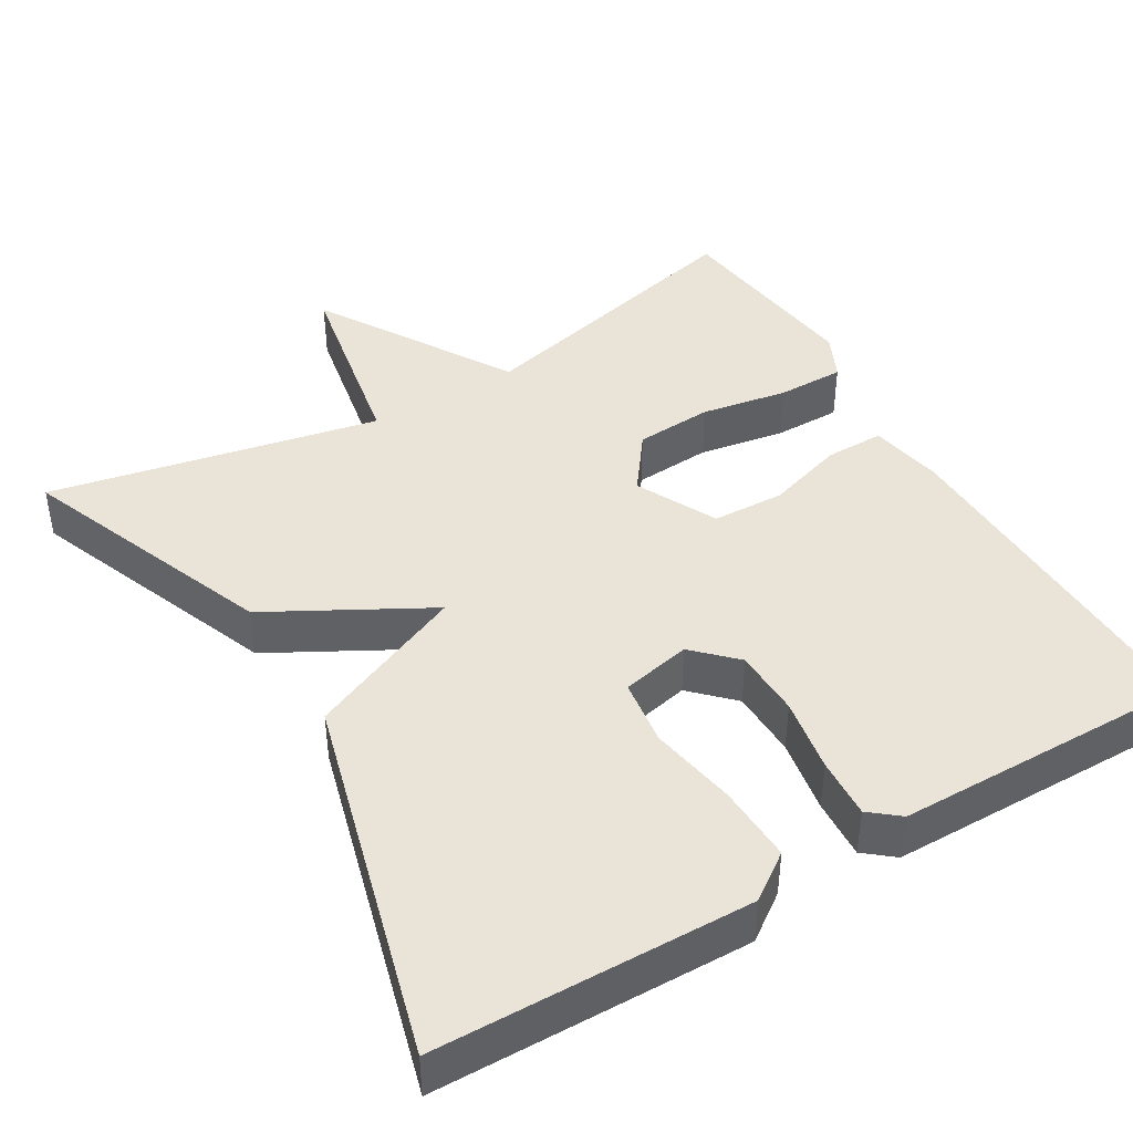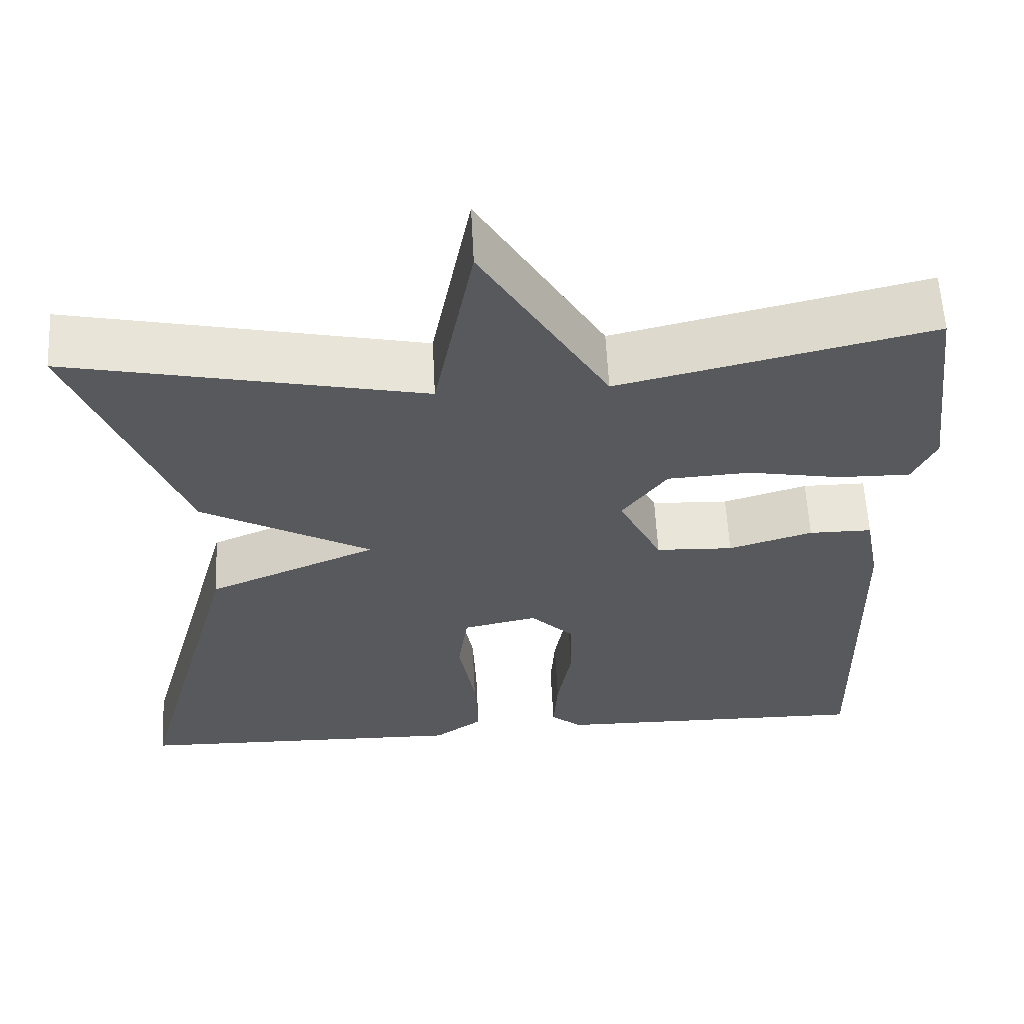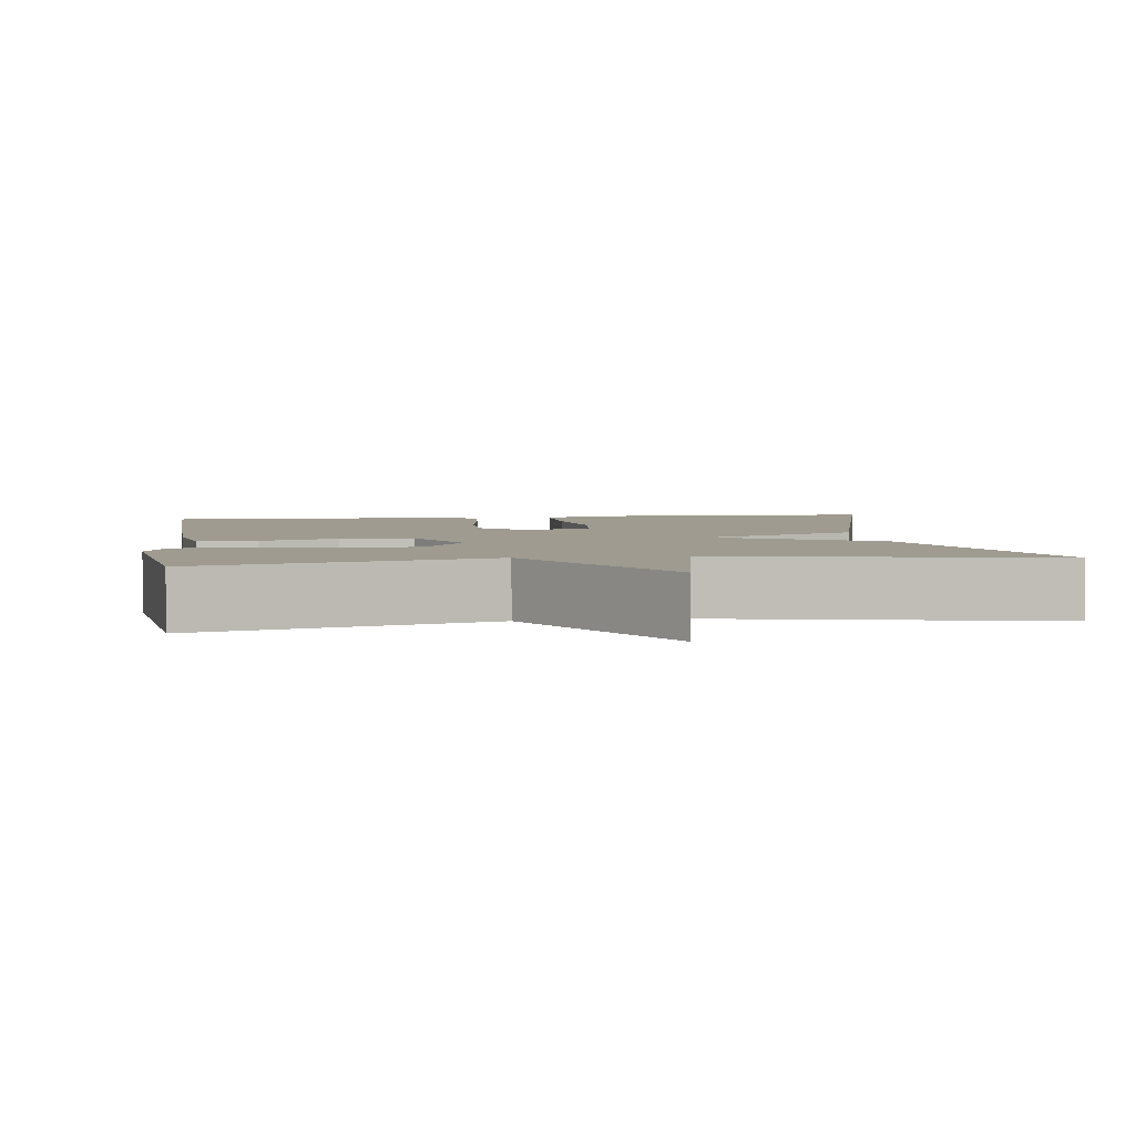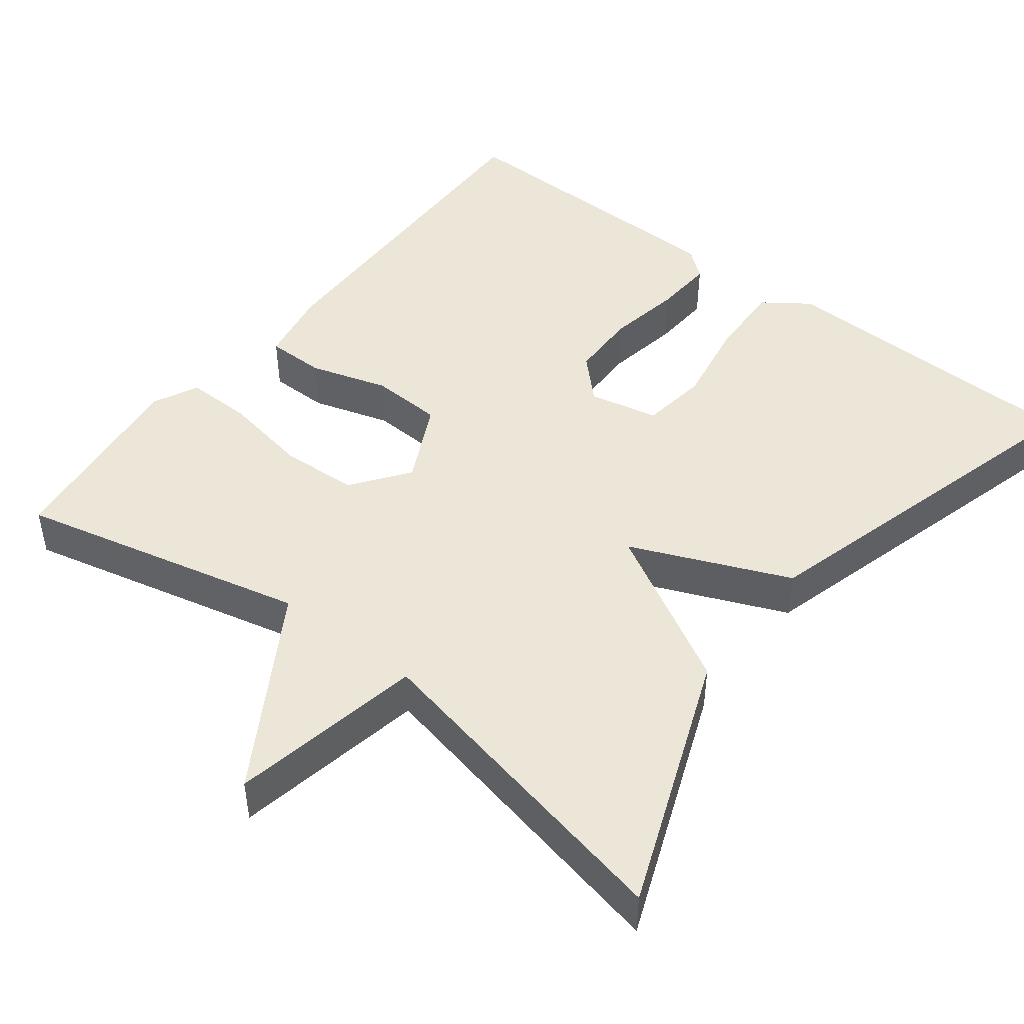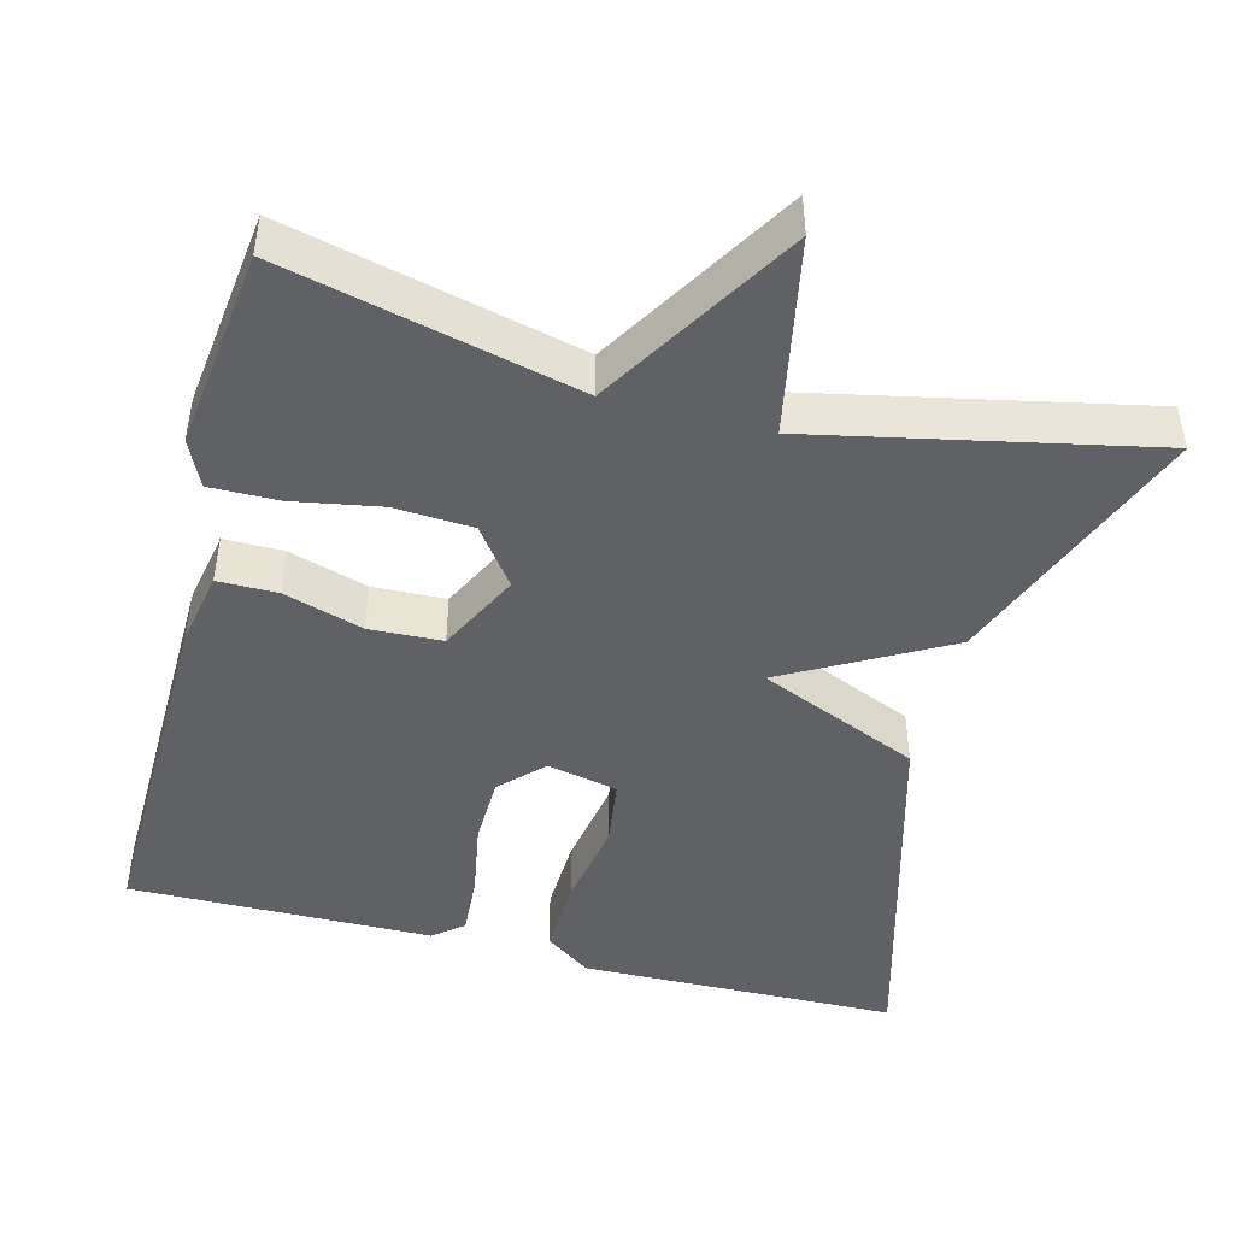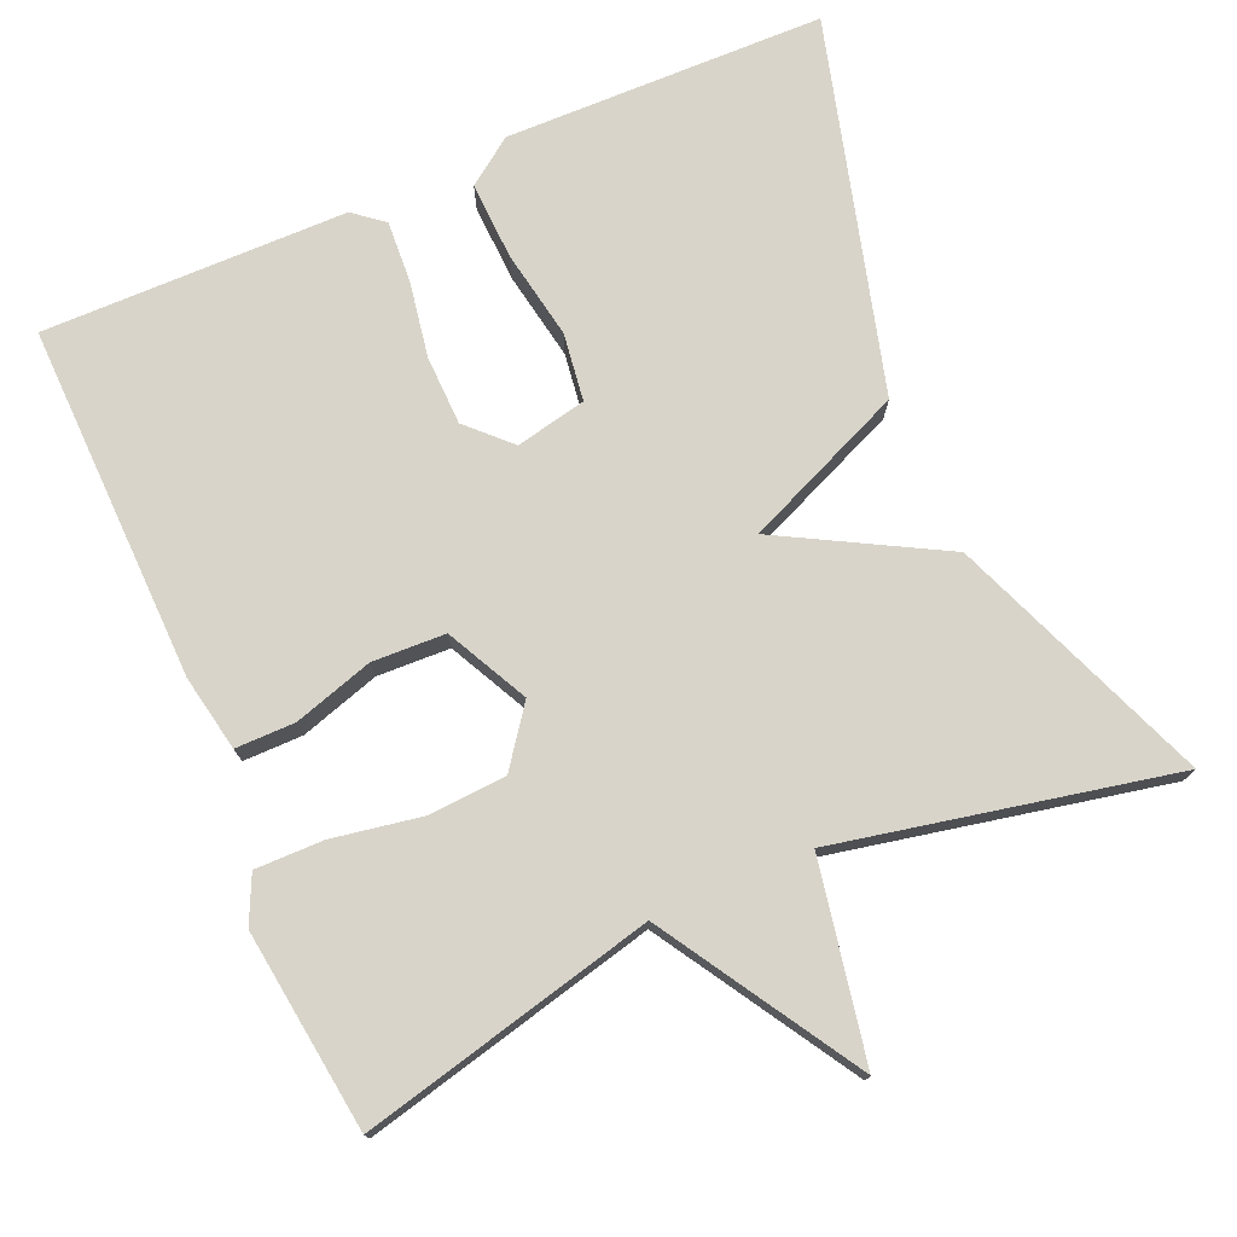
<metadata>
{"format":"obj","ext":"obj","renderer":"f3d","projection":"perspective","resolution":1024,"background":"white","views":[{"elev":43.2,"azim":149.2,"up":"+Y"},{"elev":59.7,"azim":177.1,"up":"+Z"},{"elev":4.0,"azim":-8.1,"up":"+Y"},{"elev":46.6,"azim":37.8,"up":"+Y"},{"elev":-46.3,"azim":-14.5,"up":"+Y"},{"elev":75.5,"azim":-23.6,"up":"+Y"}]}
</metadata>
<code>
v -0.5 0.07 0.5
v -0.126 0.07 0.411
v 0.026 0.07 0.661
v 0.074 0.07 0.411
v 0.5 0.07 0.5
v 0.371 0.07 0.17
v 0.166 0.07 0.057
v 0.371 0.07 -0.03
v 0.5 0.07 -0.5
v 0.094 0.07 -0.509
v 0.035 0.07 -0.467
v 0.039 0.07 -0.368
v 0.059 0.07 -0.255
v 0.047 0.07 -0.169
v -0.043 0.07 -0.15
v -0.095 0.07 -0.202
v -0.097 0.07 -0.29
v -0.08 0.07 -0.386
v -0.075 0.07 -0.464
v -0.113 0.07 -0.495
v -0.5 0.07 -0.5
v -0.491 0.07 -0.046
v -0.473 0.07 0.05
v -0.397 0.07 0.05
v -0.296 0.07 0.019
v -0.203 0.07 0.023
v -0.151 0.07 0.127
v -0.205 0.07 0.2
v -0.305 0.07 0.206
v -0.417 0.07 0.186
v -0.504 0.07 0.185
v -0.532 0.07 0.244
v -0.5 0 0.5
v -0.126 0 0.411
v 0.026 0 0.661
v 0.074 0 0.411
v 0.5 0 0.5
v 0.371 0 0.17
v 0.166 0 0.057
v 0.371 0 -0.03
v 0.5 0 -0.5
v 0.094 0 -0.509
v 0.035 0 -0.467
v 0.039 0 -0.368
v 0.059 0 -0.255
v 0.047 0 -0.169
v -0.043 0 -0.15
v -0.095 0 -0.202
v -0.097 0 -0.29
v -0.08 0 -0.386
v -0.075 0 -0.464
v -0.113 0 -0.495
v -0.5 0 -0.5
v -0.491 0 -0.046
v -0.473 0 0.05
v -0.397 0 0.05
v -0.296 0 0.019
v -0.203 0 0.023
v -0.151 0 0.127
v -0.205 0 0.2
v -0.305 0 0.206
v -0.417 0 0.186
v -0.504 0 0.185
v -0.532 0 0.244
f 32 1 2
f 31 32 2
f 30 31 2
f 29 30 2
f 28 29 2
f 2 3 4
f 28 2 4
f 27 28 4
f 5 6 7
f 4 5 7
f 27 4 7
f 26 27 7
f 23 24 25
f 22 23 25
f 21 22 25
f 20 21 25
f 19 20 25
f 18 19 25
f 17 18 25
f 16 17 25 26
f 15 16 26
f 26 7 8
f 15 26 8
f 14 15 8
f 11 12 13
f 10 11 13
f 9 10 13
f 8 9 13
f 8 13 14
f 34 33 64
f 34 64 63
f 34 63 62
f 34 62 61
f 34 61 60
f 36 35 34
f 36 34 60
f 36 60 59
f 39 38 37
f 39 37 36
f 39 36 59
f 39 59 58
f 57 56 55
f 57 55 54
f 57 54 53
f 57 53 52
f 57 52 51
f 57 51 50
f 57 50 49
f 58 57 49 48
f 58 48 47
f 40 39 58
f 40 58 47
f 40 47 46
f 45 44 43
f 45 43 42
f 45 42 41
f 45 41 40
f 46 45 40
f 1 33 34 2
f 2 34 35 3
f 3 35 36 4
f 4 36 37 5
f 5 37 38 6
f 6 38 39 7
f 7 39 40 8
f 8 40 41 9
f 9 41 42 10
f 10 42 43 11
f 11 43 44 12
f 12 44 45 13
f 13 45 46 14
f 14 46 47 15
f 15 47 48 16
f 16 48 49 17
f 17 49 50 18
f 18 50 51 19
f 19 51 52 20
f 20 52 53 21
f 21 53 54 22
f 22 54 55 23
f 23 55 56 24
f 24 56 57 25
f 25 57 58 26
f 26 58 59 27
f 27 59 60 28
f 28 60 61 29
f 29 61 62 30
f 30 62 63 31
f 31 63 64 32
f 32 64 33 1

</code>
